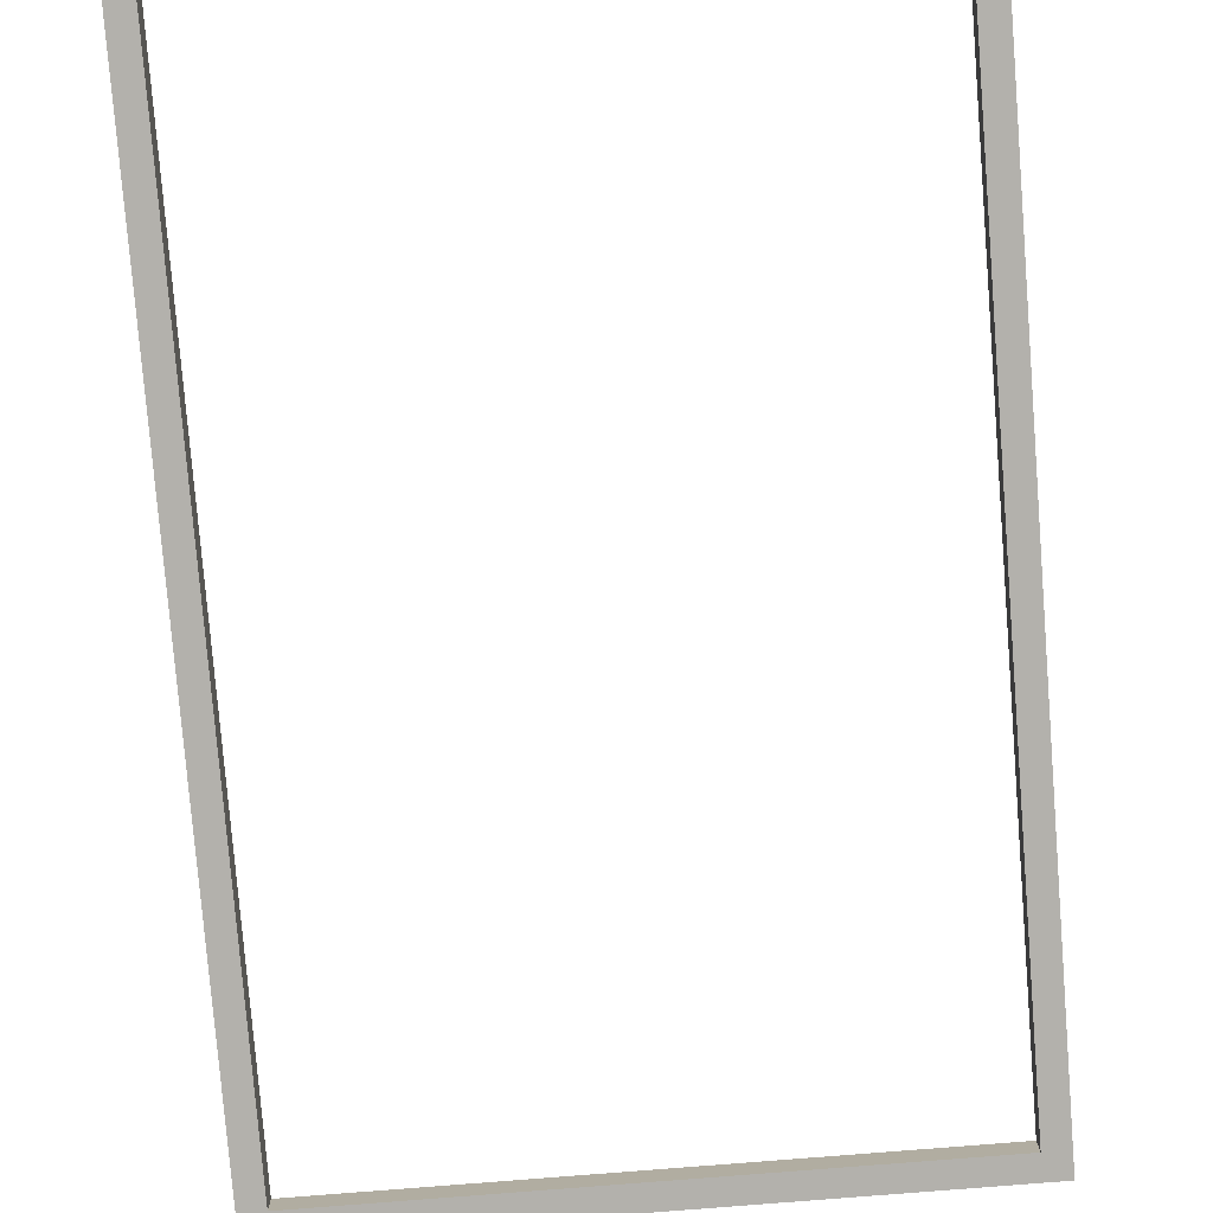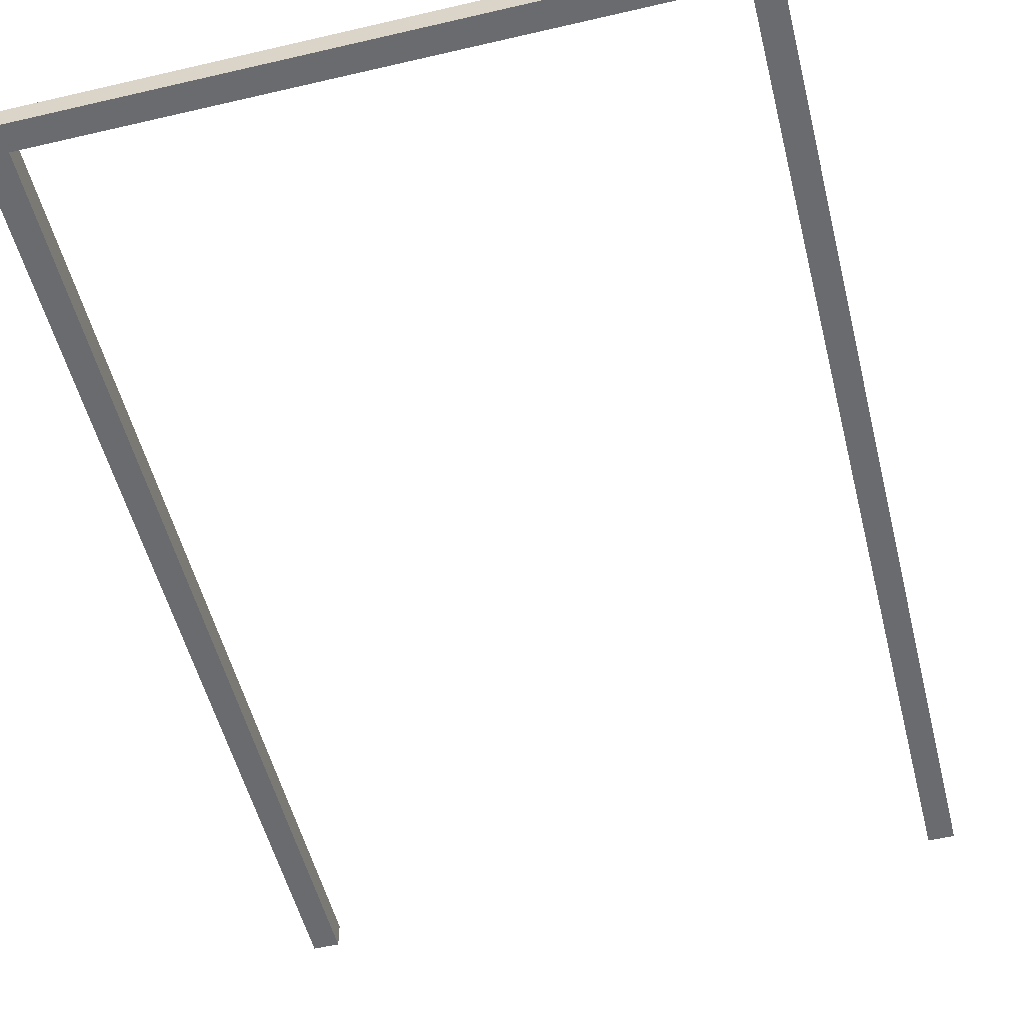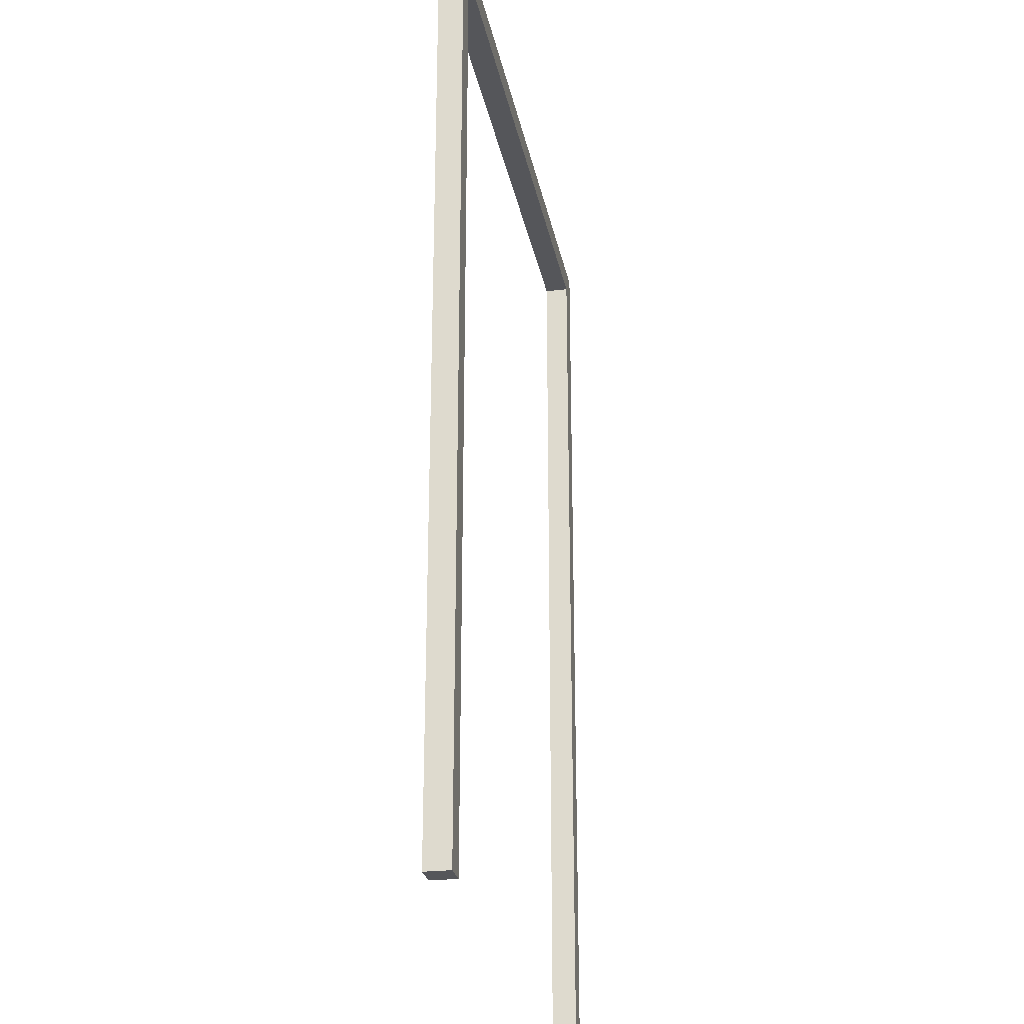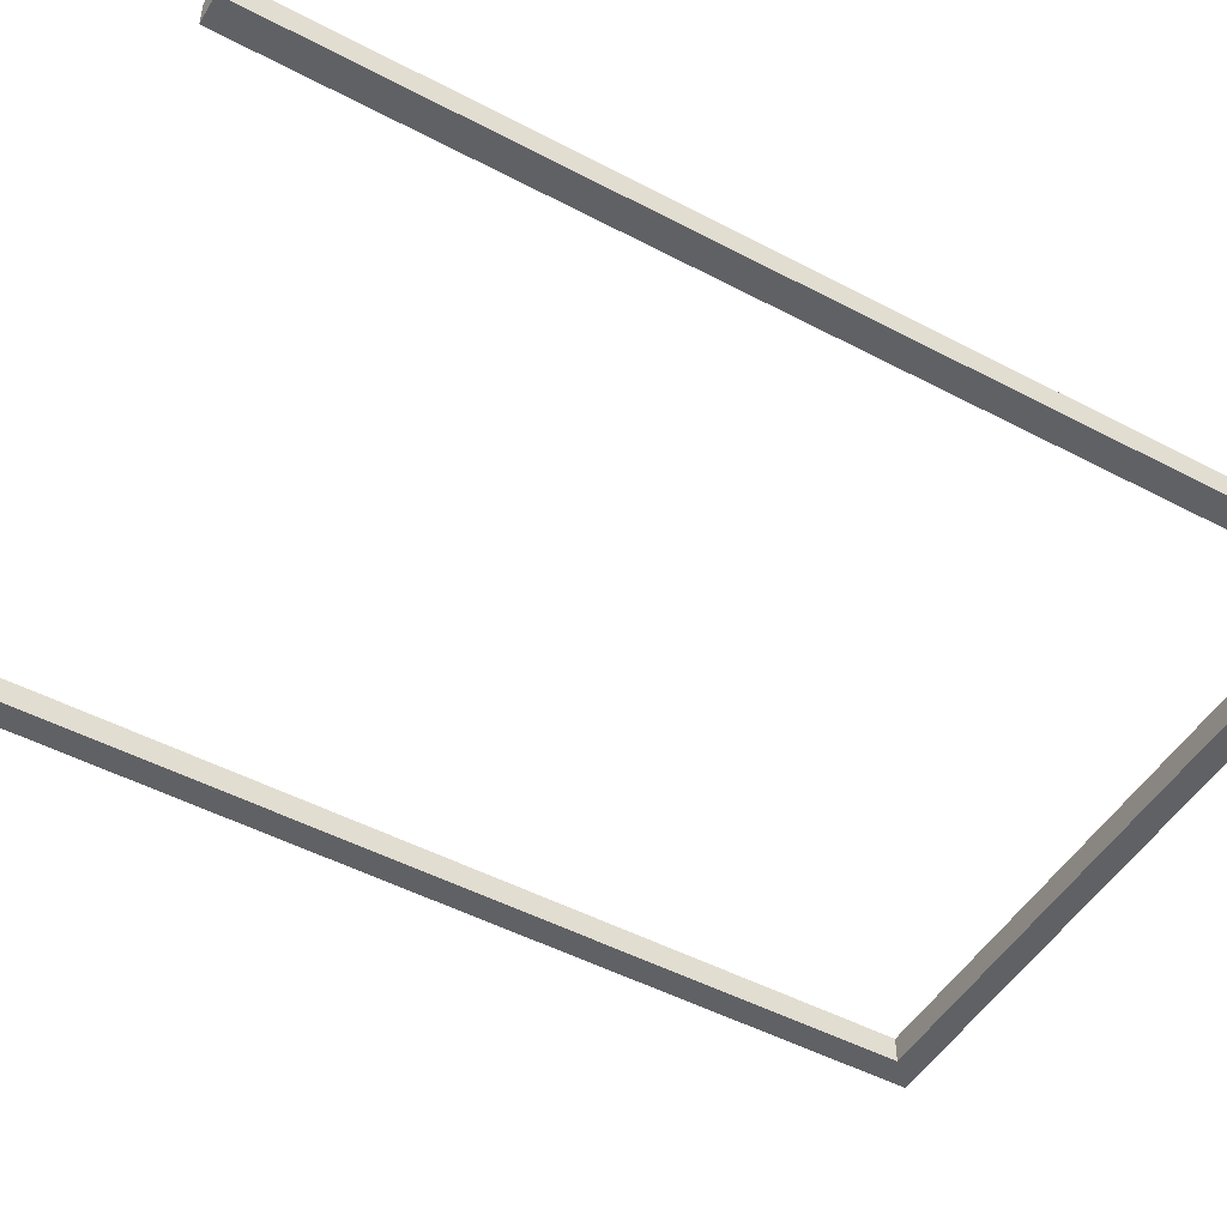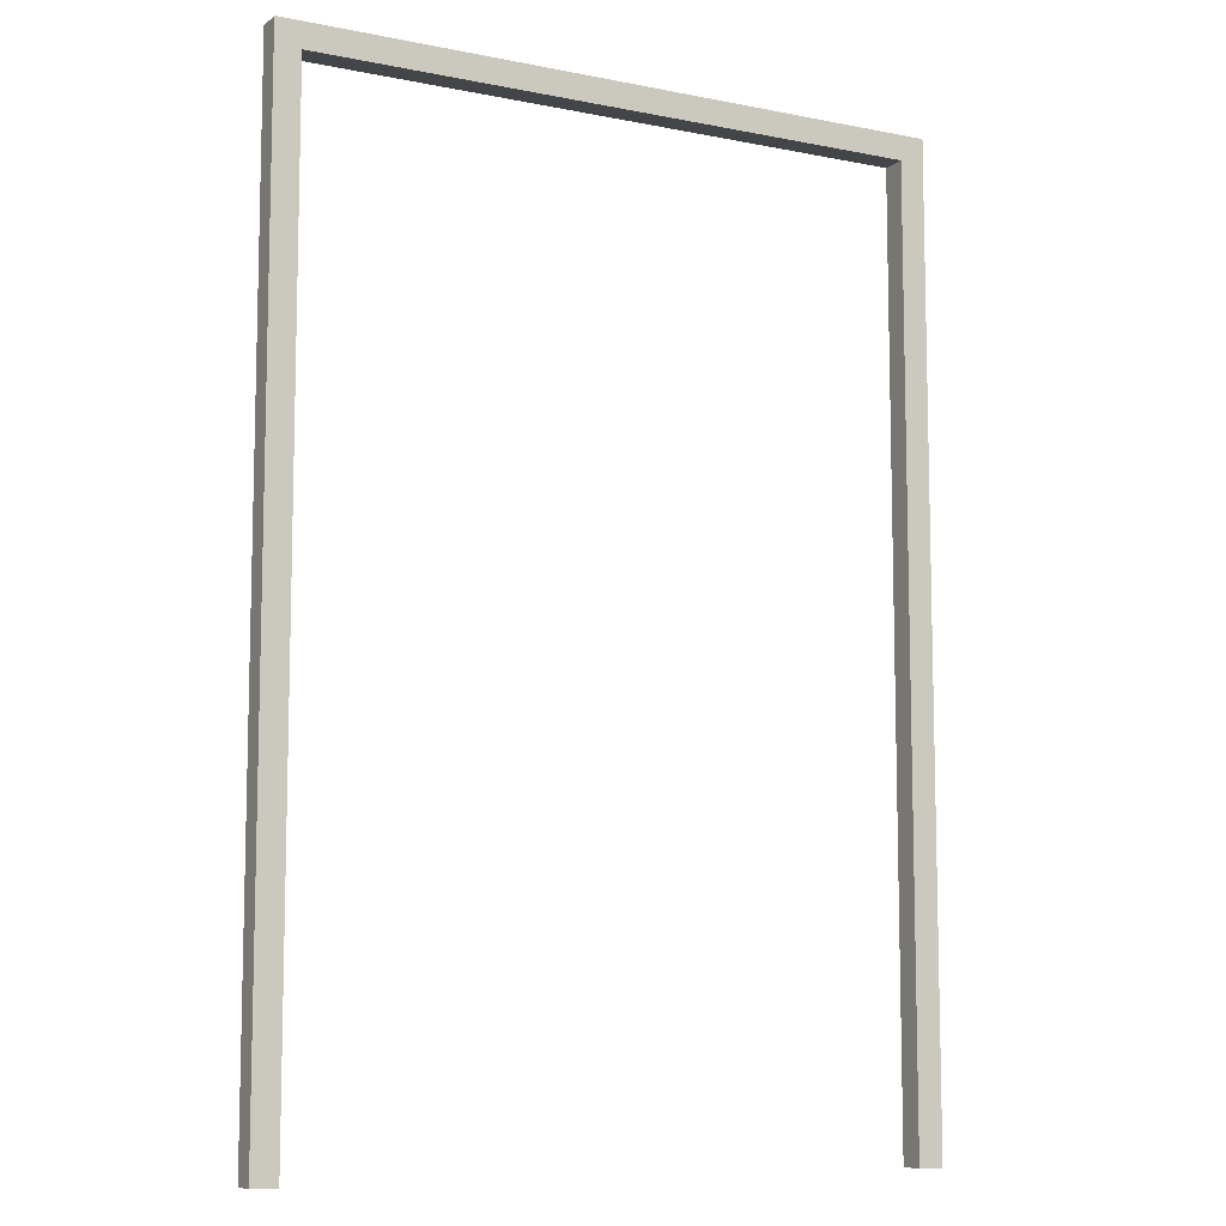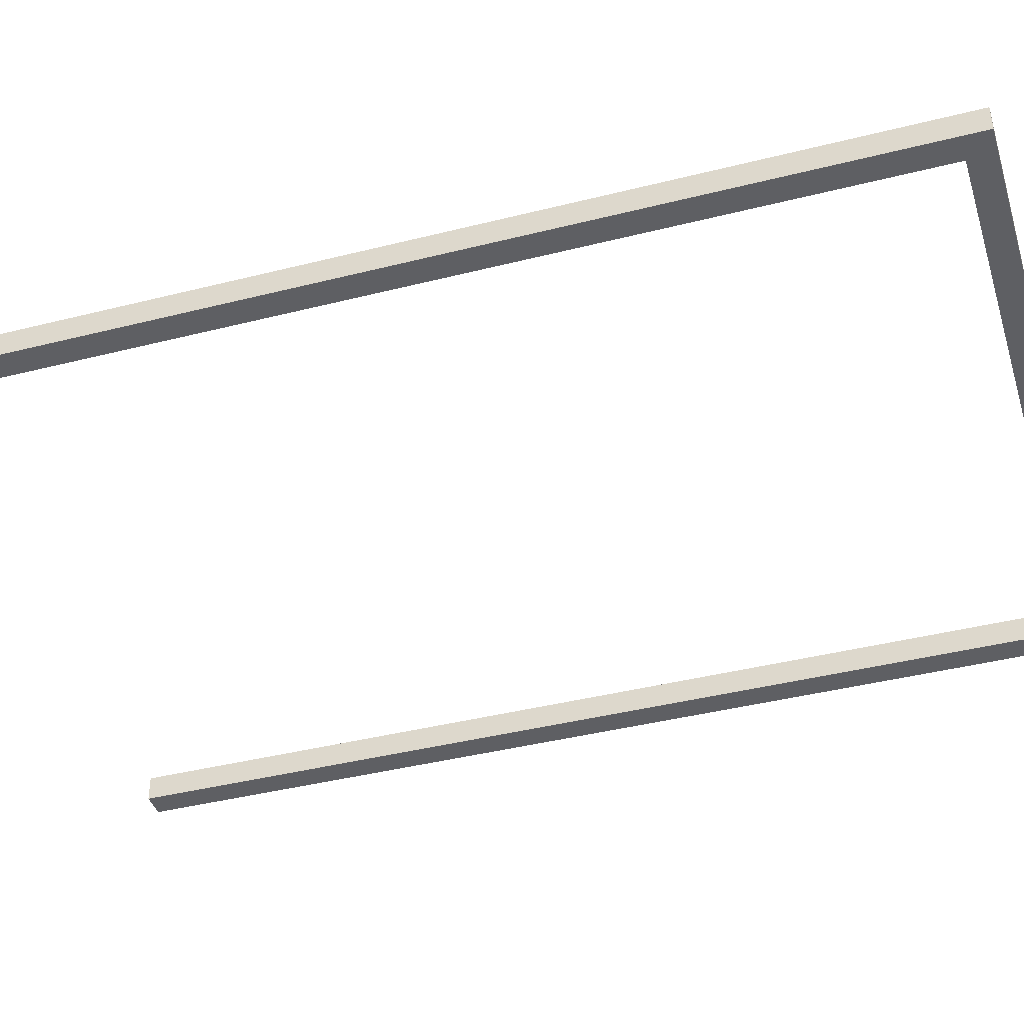
<metadata>
{"format":"obj","ext":"obj","renderer":"f3d","projection":"perspective","resolution":1024,"background":"white","views":[{"elev":-79.1,"azim":4.6,"up":"+Z"},{"elev":-53.3,"azim":-166.0,"up":"+Z"},{"elev":-26.0,"azim":-79.3,"up":"+Y"},{"elev":-49.3,"azim":59.7,"up":"+Z"},{"elev":-9.1,"azim":-27.8,"up":"+Y"},{"elev":-41.1,"azim":107.1,"up":"+Z"}]}
</metadata>
<code>
o Cube.005_Cube.051
v 12 31.75 0.5
v 12 32.75 0.5
v 12 31.75 -0.5
v 12 32.75 -0.5
v 13 31.75 0.5
v 13 32.75 0.5
v 13 31.75 -0.5
v 13 32.75 -0.5
v 12 -5.434 0.5
v 12 -5.434 -0.5
v 13 -5.434 0.5
v 13 -5.434 -0.5
v 0 31.75 0.5
v 0 32.75 0.5
v 0 31.75 -0.5
v 0 32.75 -0.5
v -12 31.75 0.5
v -12 32.75 0.5
v -12 31.75 -0.5
v -12 32.75 -0.5
v -13 31.75 0.5
v -13 32.75 0.5
v -13 31.75 -0.5
v -13 32.75 -0.5
v -12 -5.434 0.5
v -12 -5.434 -0.5
v -13 -5.434 0.5
v -13 -5.434 -0.5
g Cube.005_Cube.051_None
f 4 3 15
f 7 12 10
f 14 13 1
f 15 3 1
f 4 16 14
f 6 5 7
f 1 5 6
f 2 6 8
f 4 8 7
f 10 12 11
f 1 9 11
f 5 11 12
f 3 10 9
f 13 15 16
f 15 19 20
f 26 28 23
f 17 13 14
f 17 19 15
f 14 16 20
f 23 21 22
f 22 21 17
f 24 22 18
f 23 24 20
f 27 28 26
f 27 25 17
f 28 27 21
f 25 26 19
f 16 4 15
f 3 7 10
f 2 14 1
f 13 15 1
f 2 4 14
f 8 6 7
f 2 1 6
f 4 2 8
f 3 4 7
f 9 10 11
f 5 1 11
f 7 5 12
f 1 3 9
f 14 13 16
f 16 15 20
f 19 26 23
f 18 17 14
f 13 17 15
f 18 14 20
f 24 23 22
f 18 22 17
f 20 24 18
f 19 23 20
f 25 27 26
f 21 27 17
f 23 28 21
f 17 25 19

</code>
